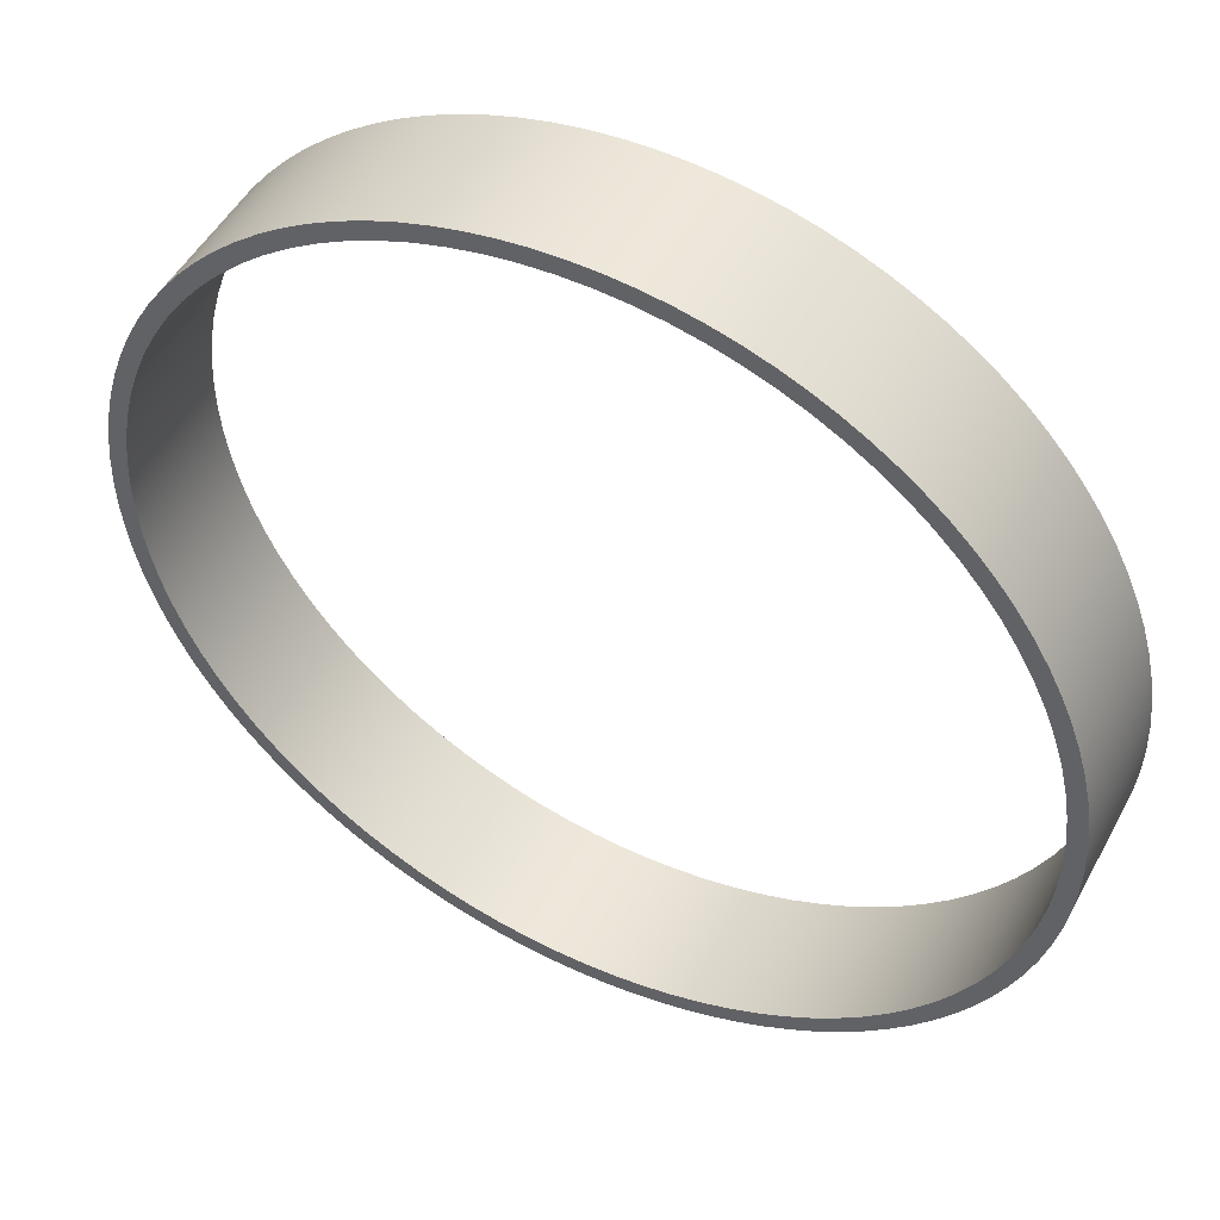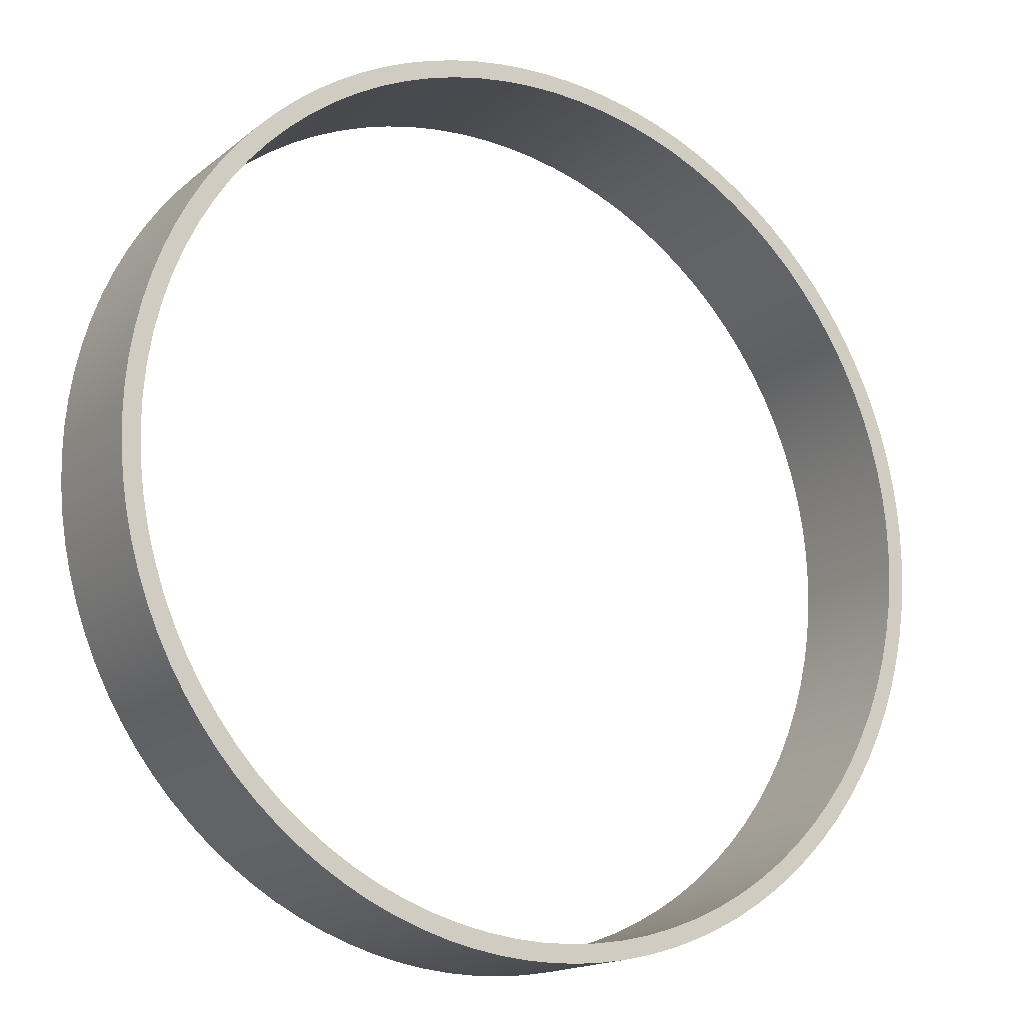
<metadata>
{"format":"obj","ext":"obj","renderer":"f3d","projection":"perspective","resolution":1024,"background":"white","views":[{"elev":49.4,"azim":-152.6,"up":"+Y"},{"elev":-16.4,"azim":-32.6,"up":"+Y"}]}
</metadata>
<code>
o Mesh1_Group1_Model
v -80.88 20.77 -12.52
v -80.03 4.475 -12.53
v -80.15 -1.119 -12.53
v -79.41 25.8 -12.52
v -79.41 25.8 12.53
v -80.88 20.77 12.53
v -82.02 15.65 -12.52
v -82.02 15.65 12.53
v -82.84 10.46 -12.52
v -82.84 10.46 12.53
v -83.34 5.243 -12.53
v -83.34 5.243 12.53
v -83.5 -6.2e-05 -12.53
v -83.5 -6.6e-05 12.53
v -83.34 -5.243 -12.53
v -83.34 -5.243 12.53
v -82.84 -10.47 -12.53
v -82.84 -10.47 12.52
v -82.02 -15.65 -12.53
v -82.02 -15.65 12.52
v -80.88 -20.77 -12.53
v -80.88 -20.77 12.52
v -79.41 -25.8 -12.53
v -79.41 -25.8 12.52
v -77.64 -30.74 -12.53
v -77.64 -30.74 12.52
v -75.55 -35.55 -12.53
v -75.55 -35.55 12.52
v -73.17 -40.23 -12.53
v -73.17 -40.23 12.52
v -70.5 -44.74 -12.53
v -70.5 -44.74 12.52
v -67.55 -49.08 -12.53
v -67.55 -49.08 12.52
v -64.34 -53.23 -12.53
v -64.34 -53.23 12.52
v -60.87 -57.16 -12.53
v -60.87 -57.16 12.52
v -57.16 -60.87 12.52
v -57.16 -60.87 -12.53
v -60.68 -52.38 -12.53
v -64.19 -48.02 -12.53
v -67.38 -43.42 -12.53
v -70.24 -38.62 -12.53
v -72.77 -33.62 -12.53
v -74.94 -28.47 -12.53
v -76.74 -23.17 -12.53
v -78.17 -17.76 -12.53
v -79.22 -12.26 -12.53
v -79.88 -6.708 -12.53
v -79.88 -6.708 12.53
v -80.15 -1.119 12.53
v -80.03 4.475 12.53
v -79.53 10.05 -12.52
v -79.53 10.05 12.53
v -78.63 15.57 -12.52
v -78.63 15.57 12.53
v -77.36 21.02 -12.52
v -77.36 21.02 12.53
v -75.7 26.36 -12.52
v -75.7 26.36 12.53
v -73.68 31.58 -12.52
v -73.68 31.58 12.53
v -71.3 36.64 -12.52
v -71.3 36.64 12.53
v -68.57 41.52 -12.52
v -68.57 41.52 12.53
v -65.5 46.21 -12.52
v -65.5 46.21 12.53
v -62.12 50.66 -12.52
v -62.12 50.66 12.53
v -58.43 54.87 -12.52
v -58.43 54.87 12.53
v -54.46 58.82 12.53
v -54.46 58.82 -12.52
v -57.16 60.87 -12.52
v -60.87 57.16 -12.52
v -64.34 53.22 -12.52
v -67.55 49.08 -12.52
v -70.5 44.74 -12.52
v -73.17 40.23 -12.52
v -75.55 35.55 -12.52
v -77.64 30.74 -12.52
v -77.64 30.74 12.53
v -79.22 -12.26 12.52
v -78.17 -17.76 12.52
v -76.74 -23.17 12.52
v -74.94 -28.47 12.52
v -72.77 -33.62 12.52
v -70.24 -38.62 12.52
v -67.38 -43.42 12.52
v -64.19 -48.02 12.52
v -60.68 -52.38 12.52
v -56.88 -56.48 12.52
v -53.22 -64.34 12.52
v -53.22 -64.34 -12.53
v -56.88 -56.48 -12.53
v -52.8 -60.31 -12.53
v -52.8 -60.31 12.52
v -49.08 -67.55 12.52
v -49.08 -67.55 -12.53
v -48.46 -63.85 -12.53
v -48.46 -63.85 12.52
v -44.74 -70.5 12.52
v -44.74 -70.5 -12.53
v -43.89 -67.08 -12.53
v -43.89 -67.08 12.52
v -40.23 -73.17 12.52
v -40.23 -73.17 -12.53
v -39.11 -69.97 -12.53
v -39.11 -69.97 12.52
v -35.55 -75.55 12.52
v -35.55 -75.55 -12.53
v -34.13 -72.53 -12.53
v -34.13 -72.53 12.52
v -30.74 -77.64 12.52
v -30.74 -77.64 -12.53
v -28.99 -74.74 -12.53
v -28.99 -74.74 12.52
v -25.8 -79.41 12.52
v -25.8 -79.41 -12.53
v -23.7 -76.58 -12.53
v -23.7 -76.58 12.52
v -20.77 -80.88 12.52
v -20.77 -80.88 -12.53
v -18.3 -78.04 -12.53
v -18.3 -78.04 12.52
v -15.65 -82.02 12.52
v -15.65 -82.02 -12.53
v -12.82 -79.13 -12.53
v -12.82 -79.13 12.52
v -10.47 -82.84 12.52
v -10.47 -82.84 -12.53
v -7.265 -79.83 -12.53
v -7.265 -79.83 12.52
v -5.243 -83.34 12.52
v -5.243 -83.34 -12.53
v -1.679 -80.14 -12.53
v -1.679 -80.14 12.52
v 5e-05 -83.5 12.52
v 5e-05 -83.5 -12.53
v 3.916 -80.06 -12.53
v 3.916 -80.06 12.52
v 5.243 -83.34 12.52
v 5.243 -83.34 -12.53
v 9.491 -79.6 -12.53
v 9.491 -79.6 12.52
v 10.47 -82.84 12.52
v 10.47 -82.84 -12.53
v 15.02 -78.74 -12.53
v 15.02 -78.74 12.52
v 15.65 -82.02 12.52
v 15.65 -82.02 -12.53
v 20.48 -77.5 -12.53
v 20.48 -77.5 12.52
v 20.77 -80.88 12.52
v 20.77 -80.88 -12.53
v 25.83 -75.88 -12.53
v 25.83 -75.88 12.52
v 25.8 -79.41 12.52
v 25.8 -79.41 -12.53
v 30.74 -77.64 -12.53
v 31.06 -73.9 -12.53
v 31.06 -73.9 12.52
v 30.74 -77.64 12.52
v 35.55 -75.55 12.52
v 35.55 -75.55 -12.53
v 36.14 -71.55 -12.53
v 36.14 -71.55 12.52
v 40.23 -73.17 12.52
v 40.23 -73.17 -12.53
v 41.05 -68.85 -12.53
v 41.05 -68.85 12.52
v 44.74 -70.5 12.52
v 44.74 -70.5 -12.53
v 45.75 -65.82 -12.53
v 45.75 -65.82 12.52
v 49.08 -67.55 12.52
v 49.08 -67.55 -12.53
v 50.23 -62.47 -12.53
v 50.23 -62.47 12.52
v 53.23 -64.34 12.52
v 53.23 -64.34 -12.53
v 54.46 -58.82 -12.53
v 54.46 -58.82 12.52
v 57.16 -60.87 12.52
v 57.16 -60.87 -12.53
v 58.43 -54.87 -12.53
v 58.43 -54.87 12.52
v 60.87 -57.16 12.52
v 60.87 -57.16 -12.53
v 62.12 -50.66 -12.53
v 62.12 -50.66 12.52
v 64.34 -53.23 12.52
v 64.34 -53.23 -12.53
v 65.5 -46.21 -12.53
v 65.5 -46.21 12.52
v 67.55 -49.08 12.52
v 67.55 -49.08 -12.53
v 68.57 -41.53 -12.53
v 68.57 -41.53 12.52
v 70.5 -44.74 12.52
v 70.5 -44.74 -12.53
v 71.3 -36.64 -12.53
v 71.3 -36.64 12.52
v 73.17 -40.23 12.52
v 73.17 -40.23 -12.53
v 73.68 -31.58 -12.53
v 73.68 -31.58 12.52
v 75.55 -35.55 12.52
v 75.55 -35.55 -12.53
v 75.7 -26.36 -12.53
v 75.7 -26.36 12.52
v 77.64 -30.74 12.52
v 77.64 -30.74 -12.53
v 77.36 -21.02 -12.53
v 77.36 -21.02 12.52
v 78.63 -15.57 12.52
v 79.41 -25.8 12.52
v 79.41 -25.8 -12.53
v 78.63 -15.57 -12.53
v 79.53 -10.05 12.52
v 79.53 -10.05 -12.53
v 80.04 -4.475 12.53
v 80.04 -4.475 -12.53
v 80.15 1.119 12.53
v 80.15 1.119 -12.53
v 79.88 6.708 12.53
v 79.88 6.708 -12.53
v 79.22 12.26 12.53
v 79.22 12.26 -12.52
v 78.17 17.76 12.53
v 78.17 17.76 -12.52
v 76.74 23.17 12.53
v 76.74 23.17 -12.52
v 74.94 28.46 12.53
v 74.94 28.46 -12.52
v 72.77 33.62 12.53
v 72.77 33.62 -12.52
v 70.25 38.62 12.53
v 70.25 38.62 -12.52
v 67.38 43.42 12.53
v 67.38 43.42 -12.52
v 64.19 48.02 12.53
v 64.19 48.02 -12.52
v 60.68 52.38 12.53
v 60.68 52.38 -12.52
v 56.88 56.48 12.53
v 56.88 56.48 -12.52
v 52.8 60.31 -12.52
v 52.8 60.31 12.53
v 53.23 64.34 12.53
v 49.08 67.55 12.53
v 48.47 63.85 12.53
v 44.74 70.5 12.53
v 43.89 67.07 12.53
v 40.23 73.17 12.53
v 39.11 69.97 12.53
v 35.55 75.55 12.53
v 34.13 72.53 12.53
v 30.74 77.64 12.53
v 28.99 74.73 12.53
v 25.8 79.41 12.53
v 23.7 76.57 12.53
v 20.77 80.88 12.53
v 18.3 78.04 12.53
v 15.65 82.02 12.53
v 12.82 79.13 12.53
v 10.47 82.84 12.53
v 7.265 79.83 12.53
v 5.243 83.33 12.53
v 1.679 80.14 12.53
v 5e-05 83.5 12.53
v -3.916 80.06 12.53
v -5.243 83.33 12.53
v -9.491 79.6 12.53
v -10.47 82.84 12.53
v -15.02 78.74 12.53
v -15.65 82.02 12.53
v -20.48 77.5 12.53
v -20.77 80.88 12.53
v -25.8 79.41 12.53
v -25.83 75.88 12.53
v -30.74 77.64 12.53
v -31.06 73.9 12.53
v -35.55 75.55 12.53
v -36.14 71.55 12.53
v -40.23 73.17 12.53
v -41.05 68.85 12.53
v -44.74 70.5 12.53
v -45.75 65.82 12.53
v -49.08 67.55 12.53
v -50.23 62.47 12.53
v -53.22 64.34 12.53
v -57.16 60.87 12.53
v -60.87 57.16 12.53
v -64.34 53.22 12.53
v -67.55 49.08 12.53
v -70.5 44.74 12.53
v -73.17 40.23 12.53
v -75.55 35.55 12.53
v -53.22 64.34 -12.52
v -49.08 67.55 -12.52
v -44.74 70.5 -12.52
v -40.23 73.17 -12.52
v -35.55 75.55 -12.52
v -30.74 77.64 -12.52
v -25.8 79.41 -12.52
v -20.77 80.88 -12.52
v -15.65 82.02 -12.52
v -10.47 82.84 -12.52
v -5.243 83.33 -12.52
v 5e-05 83.5 -12.52
v 5.243 83.33 -12.52
v 10.47 82.84 -12.52
v 15.65 82.02 -12.52
v 20.77 80.88 -12.52
v 25.8 79.41 -12.52
v 30.74 77.64 -12.52
v 35.55 75.55 -12.52
v 40.23 73.17 -12.52
v 44.74 70.5 -12.52
v 49.08 67.55 -12.52
v 53.23 64.34 -12.52
v 57.16 60.87 -12.52
v 57.16 60.87 12.53
v 60.87 57.16 12.53
v 64.34 53.22 12.53
v 67.55 49.08 12.53
v 70.5 44.74 12.53
v 73.17 40.23 12.53
v 75.55 35.55 12.53
v 77.64 30.74 12.53
v 79.41 25.8 12.53
v 80.88 20.77 12.53
v 80.88 -20.77 12.52
v 80.88 -20.77 -12.53
v 80.88 20.77 -12.52
v 79.41 25.8 -12.52
v 77.64 30.74 -12.52
v 75.55 35.55 -12.52
v 73.17 40.23 -12.52
v 70.5 44.74 -12.52
v 67.55 49.08 -12.52
v 64.34 53.22 -12.52
v 60.87 57.16 -12.52
v 48.47 63.85 -12.52
v 43.89 67.07 -12.52
v 39.11 69.97 -12.52
v 34.13 72.53 -12.52
v 28.99 74.73 -12.52
v 23.7 76.57 -12.52
v 18.3 78.04 -12.52
v 12.82 79.13 -12.52
v 7.265 79.83 -12.52
v 1.679 80.14 -12.52
v -3.916 80.06 -12.52
v -9.491 79.6 -12.52
v -15.02 78.74 -12.52
v -20.48 77.5 -12.52
v -25.83 75.88 -12.52
v -31.06 73.9 -12.52
v -36.14 71.55 -12.52
v -41.05 68.85 -12.52
v -45.75 65.82 -12.52
v -50.23 62.47 -12.52
v 82.02 15.65 12.53
v 82.02 15.65 -12.52
v 82.84 10.46 12.53
v 82.84 10.46 -12.52
v 83.34 5.243 12.53
v 83.34 5.243 -12.53
v 83.5 -6.6e-05 12.53
v 83.5 -6.2e-05 -12.53
v 83.34 -5.243 12.53
v 83.34 -5.243 -12.53
v 82.84 -10.47 12.52
v 82.84 -10.47 -12.53
v 82.02 -15.65 12.52
v 82.02 -15.65 -12.53
f 1 2 3
f 2 1 4
f 1 5 4
f 5 1 6
f 7 6 1
f 6 7 8
f 9 8 7
f 8 9 10
f 11 10 9
f 10 11 12
f 13 12 11
f 12 13 14
f 15 14 13
f 14 15 16
f 17 16 15
f 16 17 18
f 19 18 17
f 18 19 20
f 21 20 19
f 20 21 22
f 23 22 21
f 22 23 24
f 25 24 23
f 24 25 26
f 27 26 25
f 26 27 28
f 29 28 27
f 28 29 30
f 31 30 29
f 30 31 32
f 33 32 31
f 32 33 34
f 35 34 33
f 34 35 36
f 37 36 35
f 36 37 38
f 37 39 38
f 39 37 40
f 37 41 40
f 37 42 41
f 35 42 37
f 35 43 42
f 33 43 35
f 33 44 43
f 31 44 33
f 31 45 44
f 29 45 31
f 29 46 45
f 27 46 29
f 27 47 46
f 25 47 27
f 25 48 47
f 25 49 48
f 23 49 25
f 23 50 49
f 23 3 50
f 23 1 3
f 21 1 23
f 21 7 1
f 19 7 21
f 19 9 7
f 17 9 19
f 17 11 9
f 15 11 17
f 11 15 13
f 3 51 50
f 51 3 52
f 2 52 3
f 52 2 53
f 54 53 2
f 53 54 55
f 56 55 54
f 55 56 57
f 58 57 56
f 57 58 59
f 60 59 58
f 59 60 61
f 62 61 60
f 61 62 63
f 64 63 62
f 63 64 65
f 66 65 64
f 65 66 67
f 68 67 66
f 67 68 69
f 70 69 68
f 69 70 71
f 72 71 70
f 71 72 73
f 72 74 73
f 74 72 75
f 72 76 75
f 72 77 76
f 70 77 72
f 70 78 77
f 68 78 70
f 68 79 78
f 66 79 68
f 66 80 79
f 64 80 66
f 64 81 80
f 62 81 64
f 62 82 81
f 60 82 62
f 58 82 60
f 58 83 82
f 56 83 58
f 56 4 83
f 54 4 56
f 2 4 54
f 4 84 83
f 84 4 5
f 5 57 84
f 5 55 57
f 5 53 55
f 6 53 5
f 53 6 52
f 6 24 52
f 6 22 24
f 8 22 6
f 8 20 22
f 10 20 8
f 10 18 20
f 12 18 10
f 12 16 18
f 16 12 14
f 52 24 51
f 51 24 85
f 85 24 26
f 85 26 86
f 86 26 87
f 87 26 28
f 87 28 88
f 88 28 30
f 88 30 89
f 89 30 32
f 89 32 90
f 90 32 34
f 90 34 91
f 91 34 36
f 91 36 92
f 92 36 38
f 92 38 93
f 93 38 39
f 93 39 94
f 94 39 95
f 40 95 39
f 95 40 96
f 40 97 96
f 40 41 97
f 41 94 97
f 94 41 93
f 42 93 41
f 93 42 92
f 43 92 42
f 92 43 91
f 44 91 43
f 91 44 90
f 45 90 44
f 90 45 89
f 46 89 45
f 89 46 88
f 47 88 46
f 88 47 87
f 48 87 47
f 87 48 86
f 49 86 48
f 86 49 85
f 50 85 49
f 85 50 51
f 94 98 97
f 98 94 99
f 94 95 99
f 99 95 100
f 96 100 95
f 100 96 101
f 96 98 101
f 96 97 98
f 101 98 102
f 99 102 98
f 102 99 103
f 99 100 103
f 103 100 104
f 101 104 100
f 104 101 105
f 101 102 105
f 105 102 106
f 103 106 102
f 106 103 107
f 103 104 107
f 107 104 108
f 105 108 104
f 108 105 109
f 105 106 109
f 109 106 110
f 107 110 106
f 110 107 111
f 107 108 111
f 111 108 112
f 109 112 108
f 112 109 113
f 109 110 113
f 113 110 114
f 111 114 110
f 114 111 115
f 111 112 115
f 115 112 116
f 113 116 112
f 116 113 117
f 113 114 117
f 117 114 118
f 115 118 114
f 118 115 119
f 115 116 119
f 119 116 120
f 117 120 116
f 120 117 121
f 117 118 121
f 121 118 122
f 119 122 118
f 122 119 123
f 119 120 123
f 123 120 124
f 121 124 120
f 124 121 125
f 121 122 125
f 125 122 126
f 123 126 122
f 126 123 127
f 123 124 127
f 127 124 128
f 125 128 124
f 128 125 129
f 125 126 129
f 129 126 130
f 127 130 126
f 130 127 131
f 127 128 131
f 131 128 132
f 129 132 128
f 132 129 133
f 129 130 133
f 133 130 134
f 131 134 130
f 134 131 135
f 131 132 135
f 135 132 136
f 133 136 132
f 136 133 137
f 133 134 137
f 137 134 138
f 135 138 134
f 138 135 139
f 135 136 139
f 139 136 140
f 137 140 136
f 140 137 141
f 137 138 141
f 141 138 142
f 139 142 138
f 142 139 143
f 139 140 143
f 143 140 144
f 141 144 140
f 144 141 145
f 141 142 145
f 145 142 146
f 143 146 142
f 146 143 147
f 143 144 147
f 147 144 148
f 145 148 144
f 148 145 149
f 145 146 149
f 149 146 150
f 147 150 146
f 150 147 151
f 147 148 151
f 151 148 152
f 149 152 148
f 152 149 153
f 149 150 153
f 153 150 154
f 151 154 150
f 154 151 155
f 151 152 155
f 155 152 156
f 153 156 152
f 156 153 157
f 153 154 157
f 157 154 158
f 155 158 154
f 158 155 159
f 155 156 159
f 159 156 160
f 157 160 156
f 160 157 161
f 157 158 161
f 161 158 162
f 162 158 163
f 159 163 158
f 163 159 164
f 159 165 164
f 159 160 165
f 161 165 160
f 165 161 162
f 162 166 165
f 166 162 167
f 162 163 167
f 167 163 168
f 164 168 163
f 168 164 169
f 164 166 169
f 164 165 166
f 169 166 170
f 167 170 166
f 170 167 171
f 167 168 171
f 171 168 172
f 169 172 168
f 172 169 173
f 169 170 173
f 173 170 174
f 171 174 170
f 174 171 175
f 171 172 175
f 175 172 176
f 173 176 172
f 176 173 177
f 173 174 177
f 177 174 178
f 175 178 174
f 178 175 179
f 175 176 179
f 179 176 180
f 177 180 176
f 180 177 181
f 177 178 181
f 181 178 182
f 179 182 178
f 182 179 183
f 179 180 183
f 183 180 184
f 181 184 180
f 184 181 185
f 181 182 185
f 185 182 186
f 183 186 182
f 186 183 187
f 183 184 187
f 187 184 188
f 185 188 184
f 188 185 189
f 185 186 189
f 189 186 190
f 186 191 190
f 191 186 187
f 187 188 191
f 191 188 192
f 188 193 192
f 193 188 189
f 189 190 193
f 193 190 194
f 190 195 194
f 195 190 191
f 191 192 195
f 195 192 196
f 192 197 196
f 197 192 193
f 193 194 197
f 197 194 198
f 194 199 198
f 199 194 195
f 195 196 199
f 199 196 200
f 196 201 200
f 201 196 197
f 197 198 201
f 201 198 202
f 198 203 202
f 203 198 199
f 199 200 203
f 203 200 204
f 200 205 204
f 205 200 201
f 201 202 205
f 205 202 206
f 202 207 206
f 207 202 203
f 203 204 207
f 207 204 208
f 204 209 208
f 209 204 205
f 205 206 209
f 209 206 210
f 206 211 210
f 211 206 207
f 207 208 211
f 211 208 212
f 208 213 212
f 213 208 209
f 209 210 213
f 213 210 214
f 210 215 214
f 215 210 211
f 211 212 215
f 215 212 216
f 212 217 216
f 217 212 213
f 213 214 217
f 217 214 218
f 218 214 219
f 214 220 219
f 220 214 215
f 215 221 220
f 215 216 221
f 216 218 221
f 218 216 217
f 222 221 218
f 221 222 223
f 224 223 222
f 223 224 225
f 226 225 224
f 225 226 227
f 228 227 226
f 227 228 229
f 230 229 228
f 229 230 231
f 232 231 230
f 231 232 233
f 234 233 232
f 233 234 235
f 236 235 234
f 235 236 237
f 238 237 236
f 237 238 239
f 240 239 238
f 239 240 241
f 242 241 240
f 241 242 243
f 244 243 242
f 243 244 245
f 246 245 244
f 245 246 247
f 248 247 246
f 247 248 249
f 248 250 249
f 250 248 251
f 252 251 248
f 253 251 252
f 253 254 251
f 255 254 253
f 255 256 254
f 257 256 255
f 257 258 256
f 259 258 257
f 259 260 258
f 261 260 259
f 261 262 260
f 263 262 261
f 263 264 262
f 265 264 263
f 265 266 264
f 267 266 265
f 267 268 266
f 269 268 267
f 269 270 268
f 271 270 269
f 271 272 270
f 273 272 271
f 273 274 272
f 275 274 273
f 275 276 274
f 277 276 275
f 277 278 276
f 279 278 277
f 279 280 278
f 281 280 279
f 282 280 281
f 282 283 280
f 284 283 282
f 284 285 283
f 286 285 284
f 286 287 285
f 288 287 286
f 288 289 287
f 290 289 288
f 290 291 289
f 292 291 290
f 292 293 291
f 294 293 292
f 294 74 293
f 295 74 294
f 295 73 74
f 296 73 295
f 296 71 73
f 297 71 296
f 297 69 71
f 298 69 297
f 298 67 69
f 299 67 298
f 299 65 67
f 300 65 299
f 300 63 65
f 301 63 300
f 301 61 63
f 301 59 61
f 84 59 301
f 84 57 59
f 301 83 84
f 83 301 82
f 300 82 301
f 82 300 81
f 299 81 300
f 81 299 80
f 298 80 299
f 80 298 79
f 297 79 298
f 79 297 78
f 296 78 297
f 78 296 77
f 296 76 77
f 76 296 295
f 295 302 76
f 302 295 294
f 294 303 302
f 303 294 292
f 292 304 303
f 304 292 290
f 290 305 304
f 305 290 288
f 288 306 305
f 306 288 286
f 286 307 306
f 307 286 284
f 284 308 307
f 308 284 282
f 282 309 308
f 309 282 281
f 281 310 309
f 310 281 279
f 279 311 310
f 311 279 277
f 277 312 311
f 312 277 275
f 275 313 312
f 313 275 273
f 273 314 313
f 314 273 271
f 271 315 314
f 315 271 269
f 269 316 315
f 316 269 267
f 267 317 316
f 317 267 265
f 265 318 317
f 318 265 263
f 263 319 318
f 319 263 261
f 261 320 319
f 320 261 259
f 259 321 320
f 321 259 257
f 257 322 321
f 322 257 255
f 255 323 322
f 323 255 253
f 253 324 323
f 324 253 252
f 252 325 324
f 325 252 326
f 252 248 326
f 326 248 246
f 326 246 327
f 327 246 244
f 327 244 328
f 328 244 242
f 328 242 329
f 329 242 240
f 329 240 330
f 330 240 238
f 330 238 331
f 331 238 236
f 331 236 332
f 332 236 234
f 332 234 333
f 333 234 232
f 333 232 334
f 334 232 230
f 334 230 228
f 334 228 335
f 335 228 226
f 226 336 335
f 224 336 226
f 222 336 224
f 222 219 336
f 218 219 222
f 219 337 336
f 337 219 220
f 220 223 337
f 220 221 223
f 337 223 225
f 337 225 227
f 337 227 338
f 229 338 227
f 229 339 338
f 231 339 229
f 233 339 231
f 233 340 339
f 235 340 233
f 235 341 340
f 237 341 235
f 237 342 341
f 239 342 237
f 239 343 342
f 241 343 239
f 241 344 343
f 243 344 241
f 243 345 344
f 245 345 243
f 245 346 345
f 247 346 245
f 247 325 346
f 249 325 247
f 249 324 325
f 250 324 249
f 250 323 324
f 347 323 250
f 347 322 323
f 348 322 347
f 348 321 322
f 349 321 348
f 349 320 321
f 350 320 349
f 350 319 320
f 351 319 350
f 351 318 319
f 352 318 351
f 352 317 318
f 353 317 352
f 353 316 317
f 354 316 353
f 354 315 316
f 355 315 354
f 355 314 315
f 356 314 355
f 356 313 314
f 357 313 356
f 357 312 313
f 358 312 357
f 358 311 312
f 359 311 358
f 359 310 311
f 360 310 359
f 360 309 310
f 360 308 309
f 361 308 360
f 361 307 308
f 362 307 361
f 362 306 307
f 363 306 362
f 363 305 306
f 364 305 363
f 364 304 305
f 365 304 364
f 365 303 304
f 366 303 365
f 366 302 303
f 75 302 366
f 75 76 302
f 293 75 366
f 75 293 74
f 366 291 293
f 291 366 365
f 365 289 291
f 289 365 364
f 364 287 289
f 287 364 363
f 363 285 287
f 285 363 362
f 362 283 285
f 283 362 361
f 361 280 283
f 280 361 360
f 360 278 280
f 278 360 359
f 359 276 278
f 276 359 358
f 358 274 276
f 274 358 357
f 357 272 274
f 272 357 356
f 356 270 272
f 270 356 355
f 355 268 270
f 268 355 354
f 354 266 268
f 266 354 353
f 353 264 266
f 264 353 352
f 352 262 264
f 262 352 351
f 351 260 262
f 260 351 350
f 350 258 260
f 258 350 349
f 349 256 258
f 256 349 348
f 348 254 256
f 254 348 347
f 347 251 254
f 251 347 250
f 326 346 325
f 346 326 327
f 328 346 327
f 346 328 345
f 329 345 328
f 345 329 344
f 330 344 329
f 344 330 343
f 331 343 330
f 343 331 342
f 332 342 331
f 342 332 341
f 333 341 332
f 341 333 340
f 334 340 333
f 340 334 339
f 335 339 334
f 339 335 338
f 367 338 335
f 338 367 368
f 369 368 367
f 368 369 370
f 371 370 369
f 370 371 372
f 373 372 371
f 372 373 374
f 375 374 373
f 374 375 376
f 377 376 375
f 376 377 378
f 379 378 377
f 378 379 380
f 336 380 379
f 380 336 337
f 337 368 380
f 337 338 368
f 380 368 370
f 380 370 378
f 378 370 372
f 378 372 376
f 376 372 374
f 367 336 379
f 335 336 367
f 367 379 369
f 369 379 377
f 369 377 371
f 371 377 375
f 371 375 373

</code>
